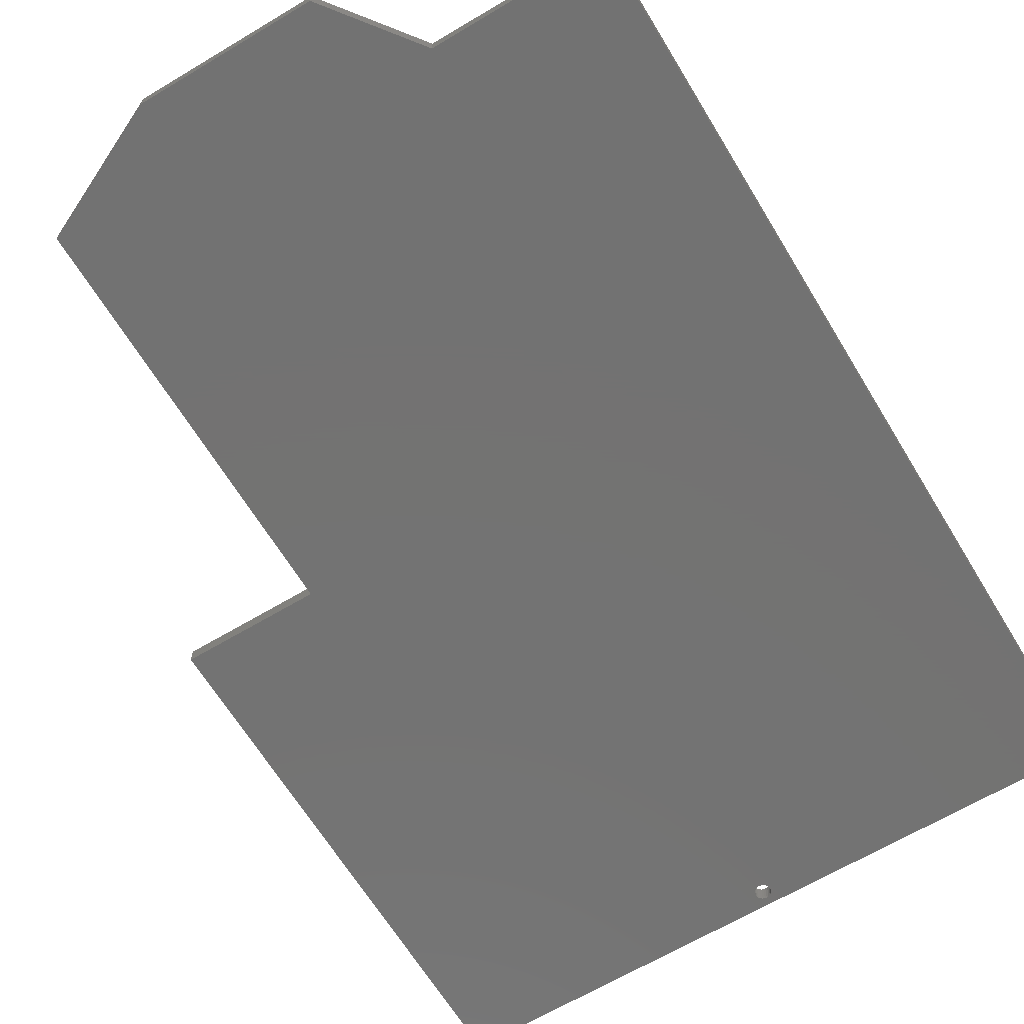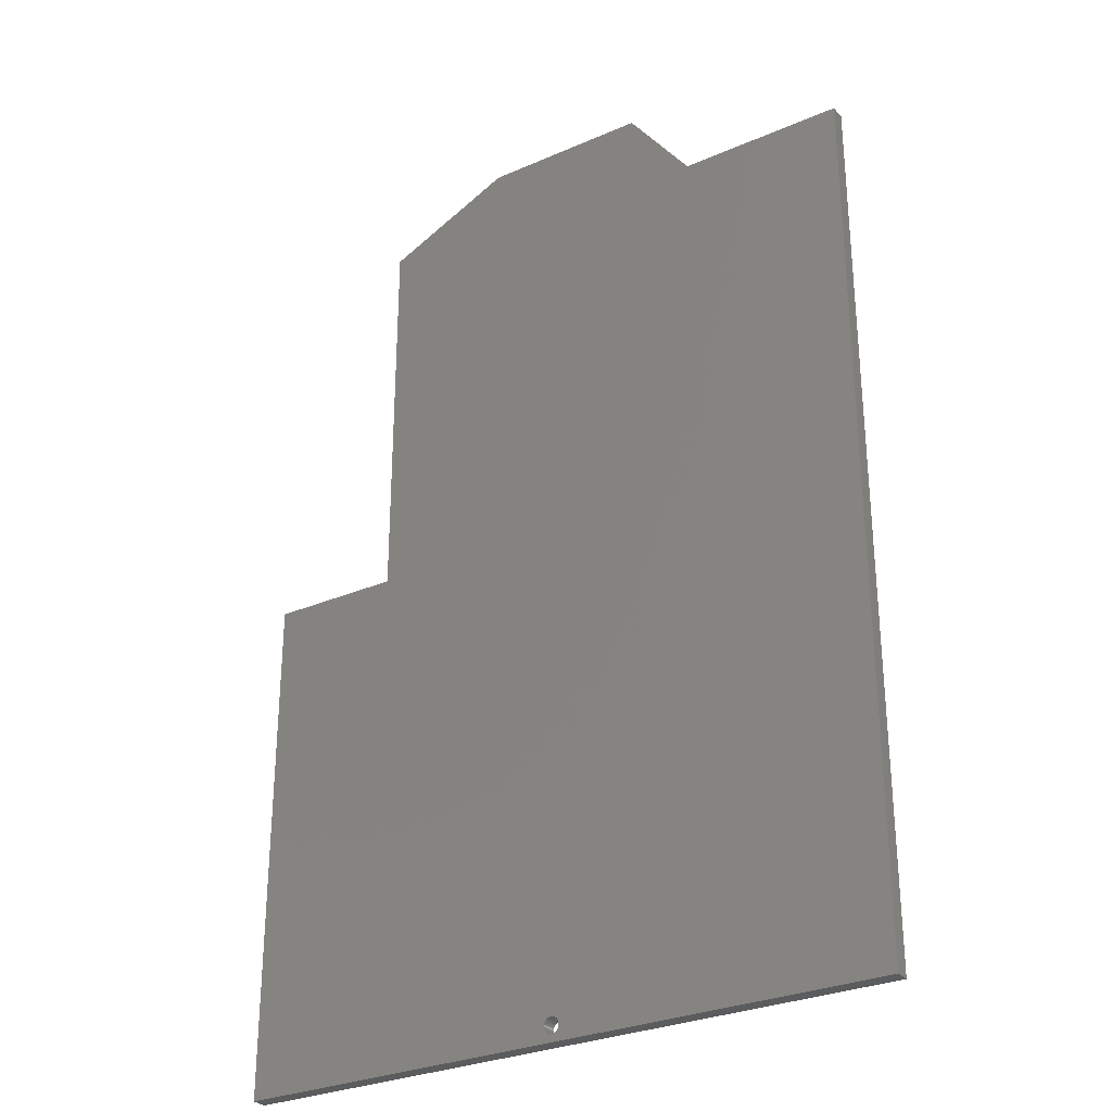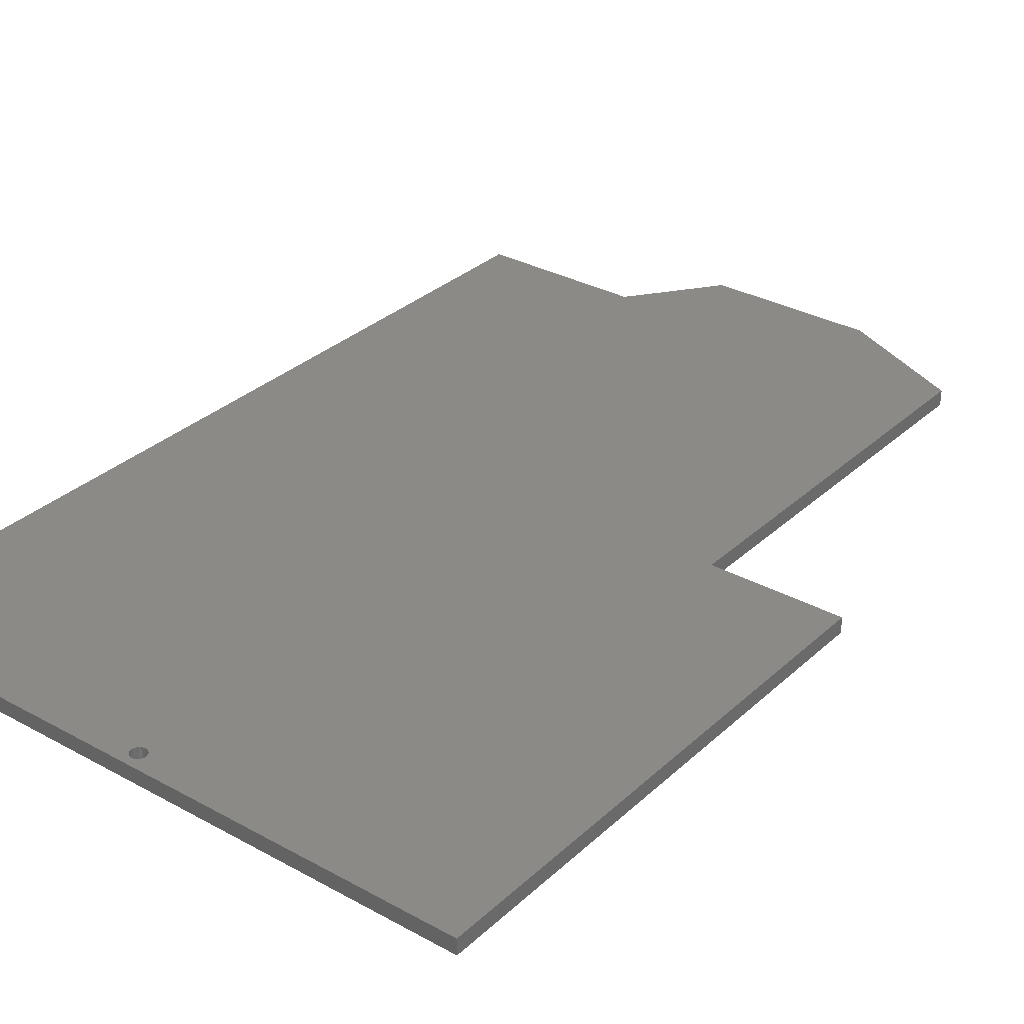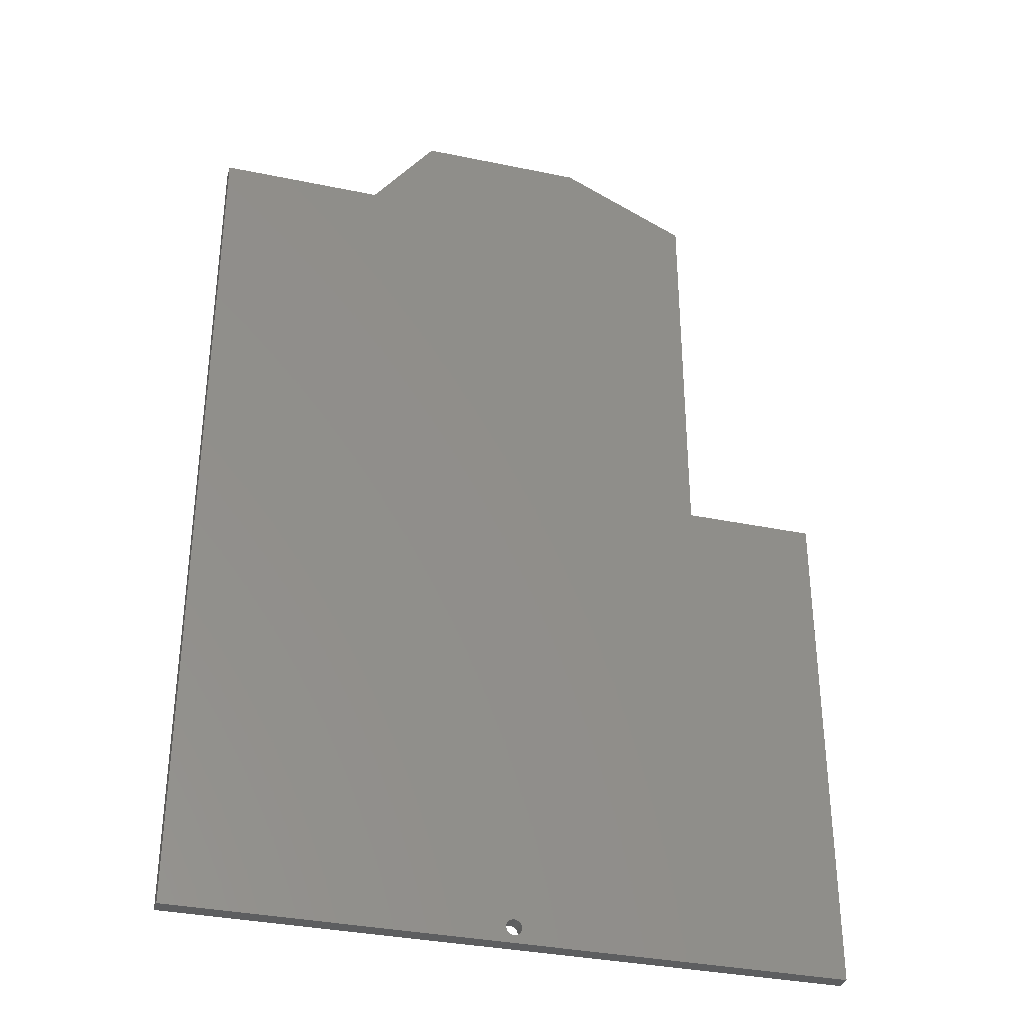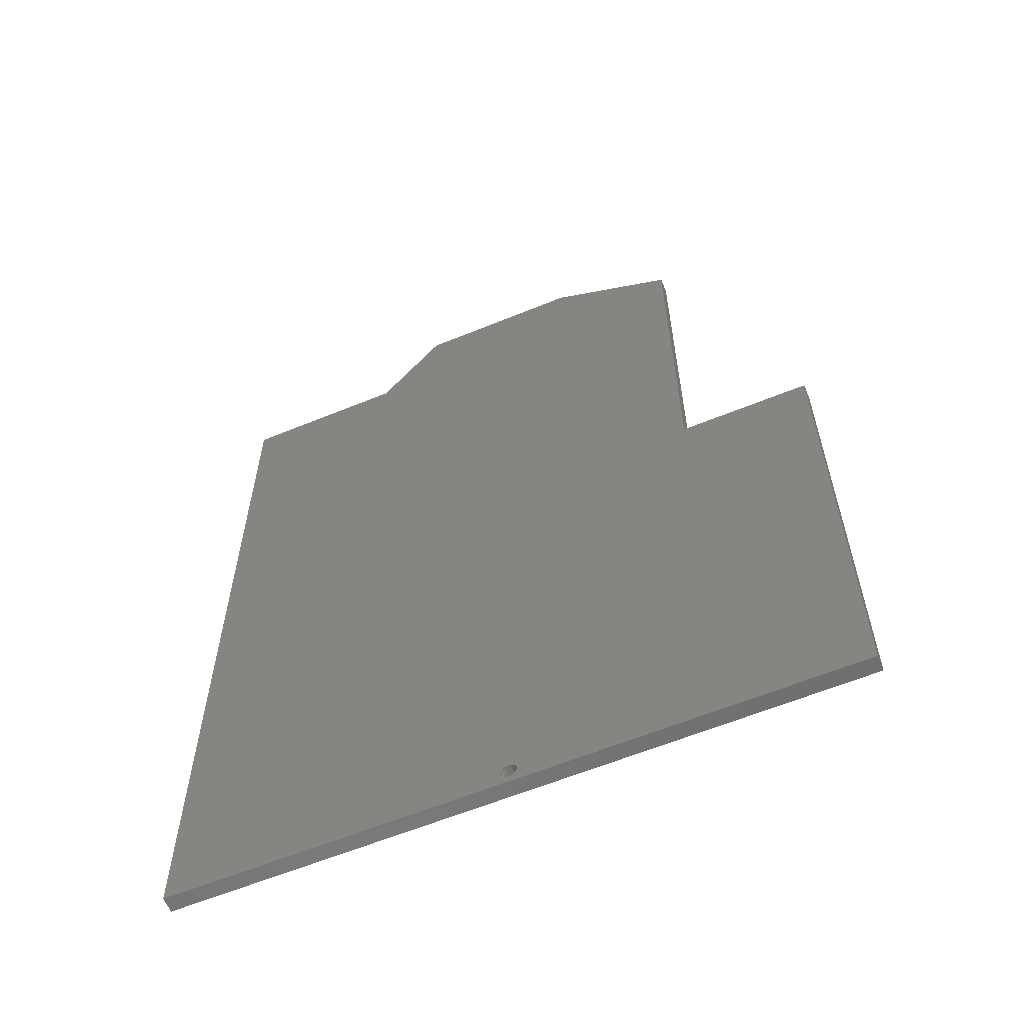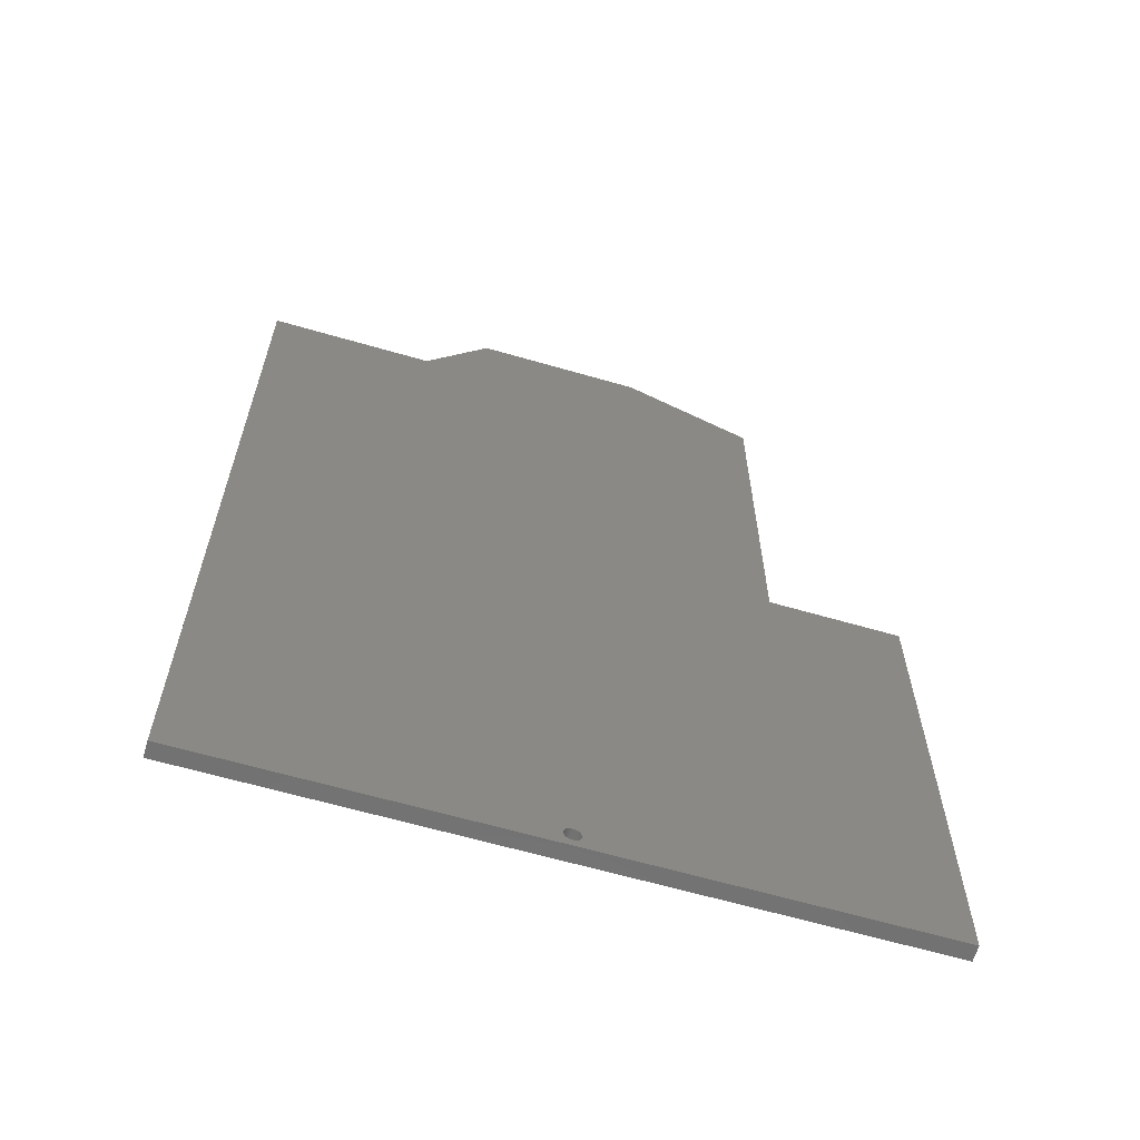
<metadata>
{"format":"stl","ext":"stl","renderer":"f3d","projection":"perspective","resolution":1024,"background":"white","views":[{"elev":-64.8,"azim":-148.9,"up":"+Z"},{"elev":-29.2,"azim":-147.1,"up":"+Y"},{"elev":31.5,"azim":38.0,"up":"+Z"},{"elev":-34.2,"azim":-15.7,"up":"+Y"},{"elev":-60.9,"azim":22.7,"up":"+Y"},{"elev":-63.5,"azim":-16.3,"up":"+Y"}]}
</metadata>
<code>
# stl→obj: 66 verts, 132 faces
v 51.9 125 9.238e-07
v 42 2 1.098e-06
v 30.21 125 1.433e-06
v 42.03 2.259 1.099e-06
v 42.13 2.5 1.099e-06
v 42.29 2.707 1.1e-06
v 42.5 2.866 1.101e-06
v 42.74 2.966 1.102e-06
v 43 3 1.103e-06
v 43.26 2.966 1.104e-06
v 43.5 2.866 1.104e-06
v 43.71 2.707 1.105e-06
v 43.87 2.5 1.105e-06
v 43.97 2.259 1.105e-06
v 44 2 1.105e-06
v 0.5 -1.086e-09 7.87e-07
v 43 1 1.1e-06
v 85.5 2.278e-07 1.416e-06
v 42.74 1.034 1.099e-06
v 42.5 1.134 1.098e-06
v 42.29 1.293 1.098e-06
v 42.13 1.5 1.098e-06
v 42.03 1.741 1.098e-06
v 0.5 114 4.539e-09
v 21.9 114 1.337e-06
v 43.26 1.034 1.101e-06
v 43.5 1.134 1.102e-06
v 43.71 1.293 1.103e-06
v 43.87 1.5 1.103e-06
v 43.97 1.741 1.104e-06
v 68.5 66 1.633e-06
v 68.5 117.2 1.514e-06
v 85.5 66 1.566e-06
v 0.5 114 2
v 0.5 -5.717e-09 2
v 21.9 114 2
v 30.21 125 2
v 51.9 125 2
v 68.5 117.2 2
v 85.5 66 2
v 68.5 66 2
v 85.5 2.232e-07 2
v 42.03 1.741 2
v 42.13 1.5 2
v 42.29 1.293 2
v 42.5 1.134 2
v 42.74 1.034 2
v 43 1 2
v 43.26 1.034 2
v 43.5 1.134 2
v 43.71 1.293 2
v 43.87 1.5 2
v 43.97 1.741 2
v 44 2 2
v 43.97 2.259 2
v 43.87 2.5 2
v 43.71 2.707 2
v 43.5 2.866 2
v 43.26 2.966 2
v 43 3 2
v 42.74 2.966 2
v 42.5 2.866 2
v 42.29 2.707 2
v 42.13 2.5 2
v 42.03 2.259 2
v 42 2 2
f 1 2 3
f 2 1 4
f 4 1 5
f 5 1 6
f 6 1 7
f 7 1 8
f 8 1 9
f 9 1 10
f 10 1 11
f 11 1 12
f 12 1 13
f 13 1 14
f 14 1 15
f 16 17 18
f 17 16 19
f 19 16 20
f 20 16 21
f 21 16 22
f 22 16 23
f 23 16 24
f 23 24 25
f 23 25 2
f 2 25 3
f 18 17 26
f 18 26 27
f 18 27 28
f 18 28 29
f 18 29 30
f 18 30 15
f 18 15 1
f 18 1 31
f 31 1 32
f 18 31 33
f 34 16 35
f 16 34 24
f 34 25 24
f 25 34 36
f 37 25 36
f 25 37 3
f 3 38 1
f 38 3 37
f 38 32 1
f 32 38 39
f 31 40 33
f 40 31 41
f 18 35 16
f 35 18 42
f 22 43 44
f 43 22 23
f 21 44 45
f 44 21 22
f 45 20 21
f 20 45 46
f 46 19 20
f 19 46 47
f 47 17 19
f 17 47 48
f 48 26 17
f 26 48 49
f 49 27 26
f 27 49 50
f 50 28 27
f 28 50 51
f 52 28 51
f 28 52 29
f 53 29 52
f 29 53 30
f 54 30 53
f 30 54 15
f 55 15 54
f 15 55 14
f 56 14 55
f 14 56 13
f 57 13 56
f 13 57 12
f 12 58 11
f 58 12 57
f 11 59 10
f 59 11 58
f 10 60 9
f 60 10 59
f 9 61 8
f 61 9 60
f 8 62 7
f 62 8 61
f 7 63 6
f 63 7 62
f 5 63 64
f 63 5 6
f 4 64 65
f 64 4 5
f 2 65 66
f 65 2 4
f 23 66 43
f 66 23 2
f 35 43 34
f 43 35 44
f 44 35 45
f 45 35 46
f 46 35 47
f 47 35 48
f 48 35 42
f 34 43 36
f 36 43 66
f 36 66 37
f 48 42 49
f 49 42 50
f 50 42 51
f 51 42 52
f 52 42 53
f 53 42 54
f 54 42 38
f 38 42 41
f 38 41 39
f 41 42 40
f 66 38 37
f 38 66 65
f 38 65 64
f 38 64 63
f 38 63 62
f 38 62 61
f 38 61 60
f 38 60 59
f 38 59 58
f 38 58 57
f 38 57 56
f 38 56 55
f 38 55 54
f 18 40 42
f 40 18 33
f 31 39 41
f 39 31 32

</code>
